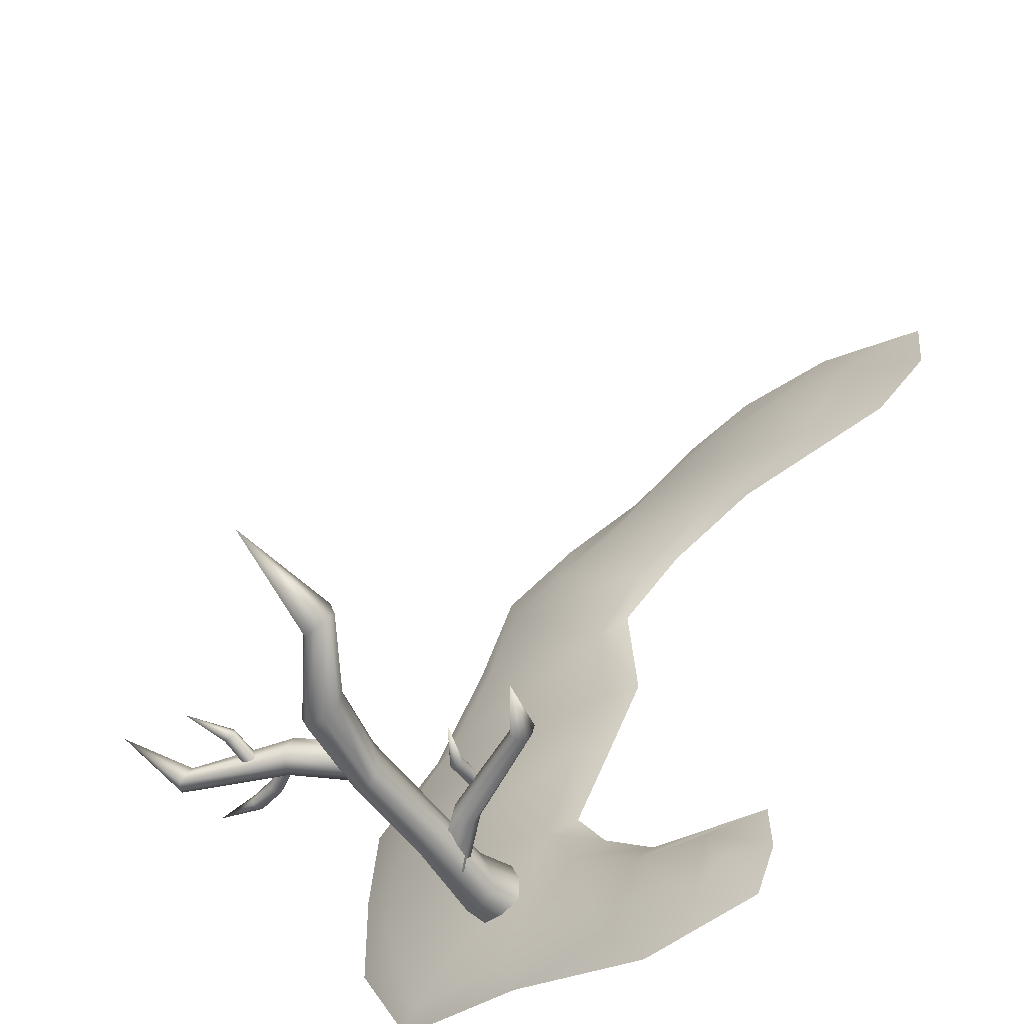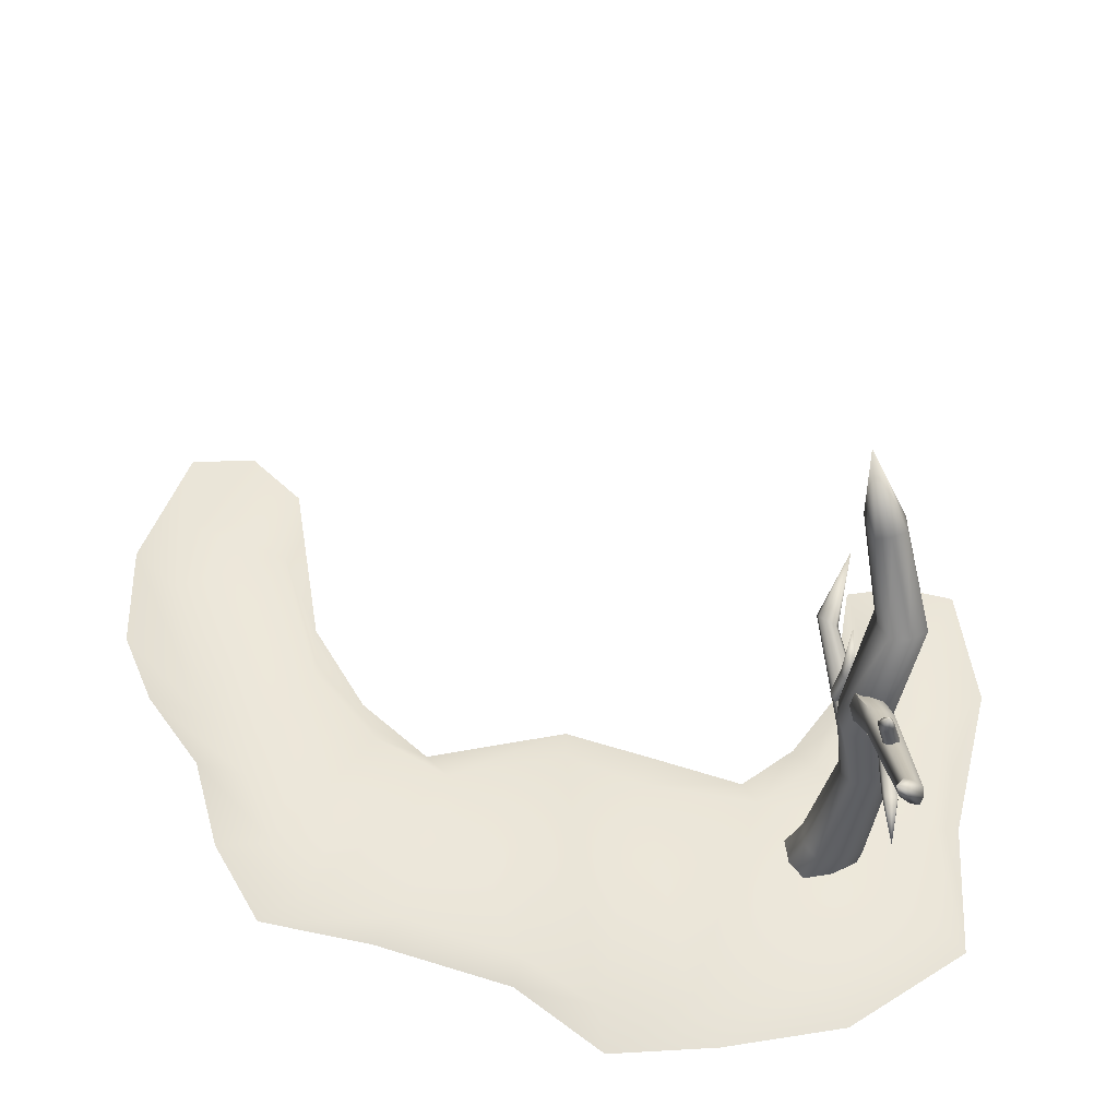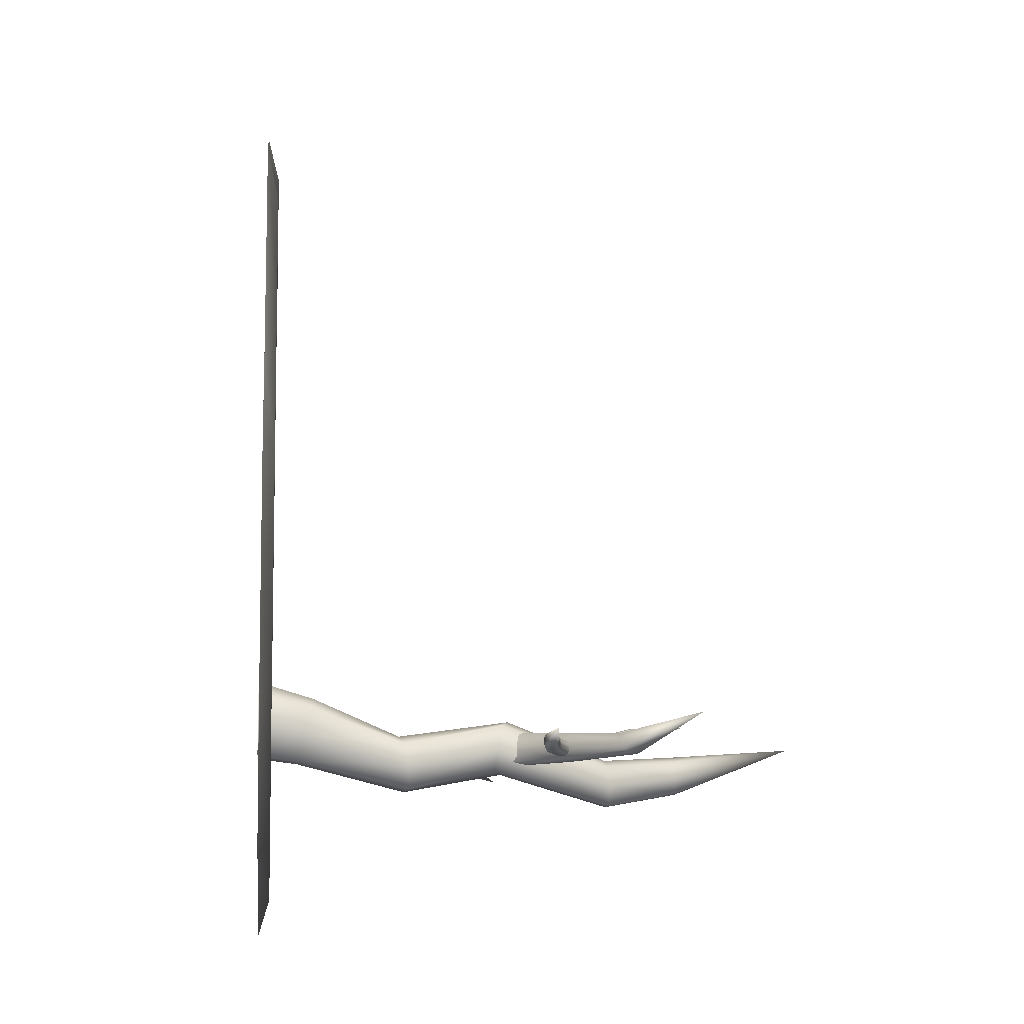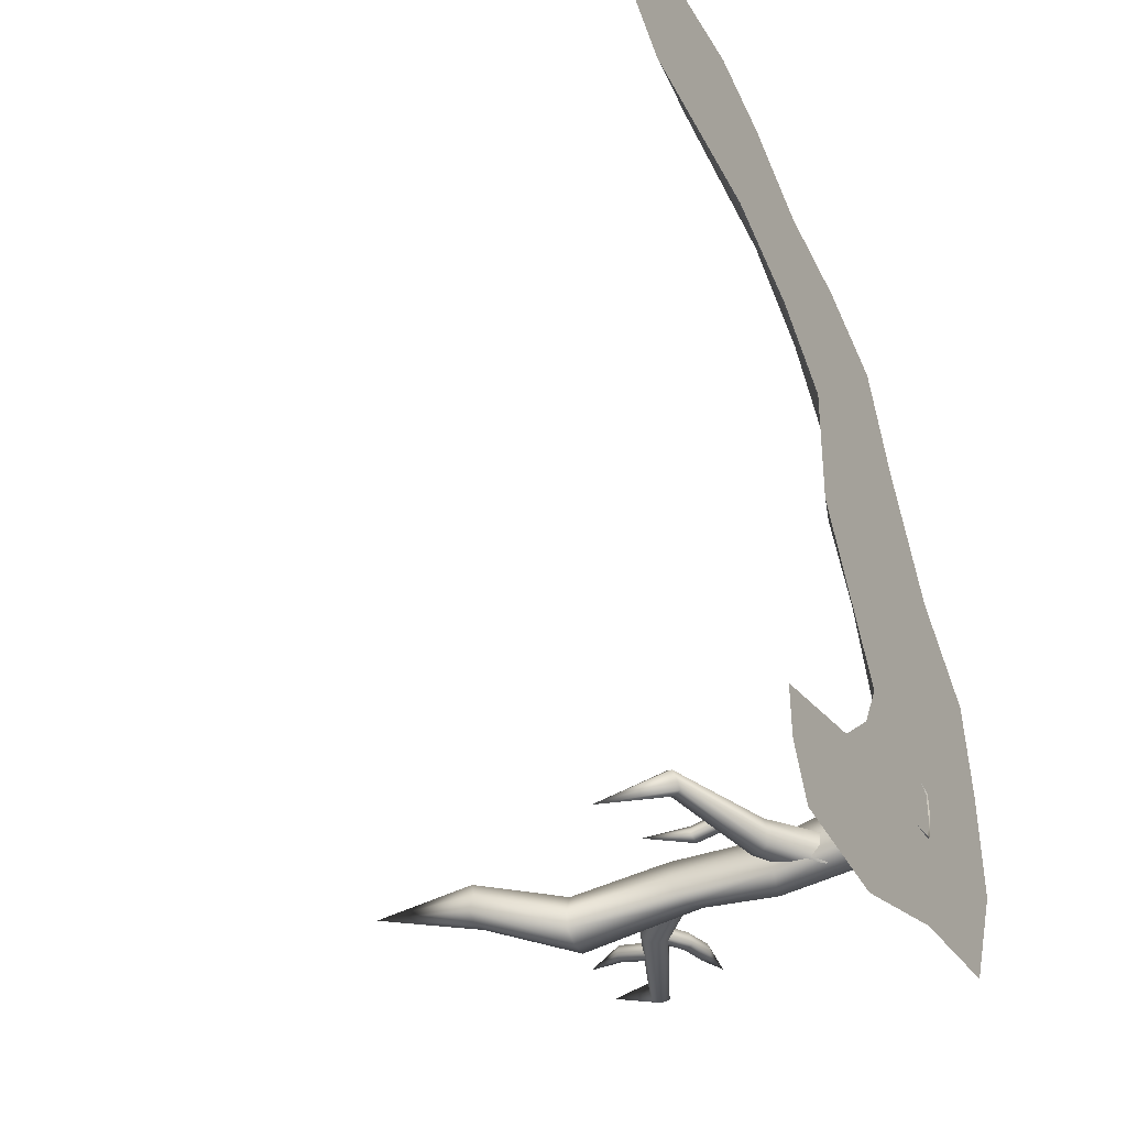
<metadata>
{"format":"obj","ext":"obj","renderer":"f3d","projection":"perspective","resolution":1024,"background":"white","views":[{"elev":-59.5,"azim":-142.5,"up":"+Z"},{"elev":51.5,"azim":81.6,"up":"+Y"},{"elev":-7.6,"azim":84.3,"up":"+Z"},{"elev":-42.5,"azim":-63.5,"up":"+Z"}]}
</metadata>
<code>
g habitat_mire
v 0.2719 2.396e-05 -0.9581
v 0.3445 2.396e-05 -1.313
v 0.2702 2.396e-05 -1.141
v 0.7673 2.396e-05 -1.312
v 0.6997 2.396e-05 -0.8209
v 1.267 2.396e-05 -1.109
v 0.8848 2.396e-05 -0.6424
v 1.713 2.396e-05 -1.023
v 0.9909 2.396e-05 -0.4495
v 1.915 2.396e-05 -0.6053
v 1.894 2.396e-05 0.1478
v 1.924 2.396e-05 -0.2023
v 0.8516 2.396e-05 -0.1858
v 1.626 2.396e-05 0.3933
v 0.7078 2.396e-05 0.09138
v 1.413 2.396e-05 0.807
v 0.732 2.396e-05 0.5596
v 1.275 2.396e-05 1.159
v 0.6465 2.396e-05 1.313
v 0.9742 2.396e-05 1.273
v 0.3627 2.396e-05 1.452
v 0.4929 2.396e-05 0.7459
v 0.09937 2.396e-05 1.519
v 0.1608 2.396e-05 0.8744
v -0.2681 2.396e-05 1.467
v -0.4385 2.396e-05 0.8825
v -0.6645 2.396e-05 1.246
v -0.6403 2.396e-05 1.028
v 0.7673 2.396e-05 -1.312
v 0.8796 0.0347 -1.165
v 0.5399 0.0347 -1.201
v 0.3445 2.396e-05 -1.313
v 1.267 2.396e-05 -1.109
v 0.4438 0.0347 -1.092
v 1.277 0.0347 -1.026
v 0.2702 2.396e-05 -1.141
v 1.713 2.396e-05 -1.023
v 0.4803 0.0347 -0.9592
v 1.641 0.0347 -0.9696
v 0.2719 2.396e-05 -0.9581
v 1.915 2.396e-05 -0.6053
v 0.7581 0.0347 -0.8786
v 1.781 0.0347 -0.5151
v 0.6997 2.396e-05 -0.8209
v 1.924 2.396e-05 -0.2023
v 0.9826 0.0347 -0.6892
v 1.772 0.0347 -0.1375
v 0.8848 2.396e-05 -0.6424
v 1.894 2.396e-05 0.1478
v 1.092 0.0347 -0.4823
v 1.746 0.0347 0.1449
v 0.9909 2.396e-05 -0.4495
v 1.626 2.396e-05 0.3933
v 0.9669 0.0347 -0.1232
v 1.537 0.0347 0.3608
v 0.8516 2.396e-05 -0.1858
v 1.413 2.396e-05 0.807
v 0.8207 0.0347 0.1089
v 1.347 0.0347 0.7137
v 0.7078 2.396e-05 0.09138
v 1.275 2.396e-05 1.159
v 0.8396 0.0347 0.4994
v 1.217 0.0347 0.9992
v 0.732 2.396e-05 0.5596
v 0.9742 2.396e-05 1.273
v 0.6528 0.0347 0.7217
v 1.018 0.0347 1.084
v 0.4929 2.396e-05 0.7459
v 0.6465 2.396e-05 1.313
v 0.3642 0.0347 0.8917
v 0.7452 0.0347 1.151
v 0.1608 2.396e-05 0.8744
v 0.3627 2.396e-05 1.452
v -0.1562 0.0347 0.957
v 0.48 0.0347 1.28
v -0.4385 2.396e-05 0.8825
v 0.09937 2.396e-05 1.519
v -0.3138 0.0347 1.078
v 0.2744 0.0347 1.335
v -0.6403 2.396e-05 1.028
v -0.2681 2.396e-05 1.467
v -0.3327 0.0347 1.26
v -0.07327 0.0347 1.338
v -0.6645 2.396e-05 1.246
v 0.9556 1.3 -0.7878
v 1.034 1.682 -0.7156
v 0.9659 1.314 -0.7412
v 0.9659 1.314 -0.7412
v 1.034 1.682 -0.7156
v 1.014 1.319 -0.7375
v 1.642 0.8305 -0.709
v 1.808 0.8575 -0.6767
v 1.649 0.8333 -0.7272
v 1.544 0.8515 -0.7206
v 1.642 0.8305 -0.709
v 1.554 0.853 -0.7392
v 1.456 0.9052 -0.7108
v 1.539 0.8571 -0.7016
v 1.461 0.8987 -0.7308
v 1.461 0.8987 -0.7308
v 1.554 0.853 -0.7392
v 1.473 0.8991 -0.7497
v 1.539 0.8571 -0.7016
v 1.642 0.8305 -0.709
v 1.637 0.8353 -0.691
v 1.808 0.8575 -0.6767
v 1.547 0.8751 -0.6966
v 1.466 0.9228 -0.7052
v 1.456 0.9052 -0.7108
v 1.478 0.9394 -0.709
v 1.557 0.8923 -0.7002
v 1.643 0.8536 -0.6865
v 1.808 0.8575 -0.6767
v 1.651 0.8714 -0.69
v 1.808 0.8575 -0.6767
v 1.229 0.7609 -0.7863
v 1.122 1.071 -0.8766
v 1.113 1.069 -0.8159
v 1.218 0.7723 -0.7215
v 1.218 0.7723 -0.7215
v 1.132 1.067 -0.759
v 1.234 0.779 -0.6556
v 1.192 1.072 -0.7542
v 1.281 0.7586 -0.6391
v 1.281 0.7586 -0.6391
v 1.25 1.076 -0.7753
v 1.335 0.7366 -0.6509
v 1.322 0.4377 -0.7069
v 1.273 0.4243 -0.6843
v 1.234 0.779 -0.6556
v 1.219 0.4139 -0.6869
v 1.218 0.7723 -0.7215
v 1.196 0.4188 -0.756
v 1.344 0.1608 -0.5739
v 1.402 0.1494 -0.6031
v 1.276 0.1729 -0.5811
v 1.194 0.4299 -0.8298
v 1.247 0.159 -0.6646
v 1.275 0.7363 -0.8006
v 1.122 1.071 -0.8766
v 1.321 0.002996 -0.5249
v 1.243 0.01725 -0.5315
v 1.389 -0.005039 -0.5591
v 1.212 0.02407 -0.6254
v 1.386 -0.005369 -0.6552
v 1.245 0.1296 -0.7475
v 1.211 0.01488 -0.7227
v 1.398 0.135 -0.6847
v 1.354 -0.005755 -0.7443
v 1.369 0.1159 -0.7594
v 1.322 0.4547 -0.7761
v 1.299 0.4556 -0.8431
v 1.363 0.7234 -0.7201
v 1.33 0.7166 -0.7837
v 1.242 1.078 -0.8931
v 1.264 1.08 -0.8352
v 1.053 1.316 -0.8509
v 1.066 1.314 -0.8025
v 1.034 1.682 -0.7156
v 1.062 1.31 -0.7538
v 1.034 1.682 -0.7156
v 1.192 1.072 -0.7542
v 1.014 1.319 -0.7375
v 1.034 1.682 -0.7156
v 1.132 1.067 -0.759
v 0.9659 1.314 -0.7412
v 0.8116 0.5991 -0.7238
v 0.6845 0.7756 -0.813
v 0.8277 0.5905 -0.7494
v 1.134 0.4816 -0.7497
v 1.148 0.4775 -0.7854
v 1.268 0.3716 -0.7558
v 1.283 0.3689 -0.7959
v 1.258 0.3587 -0.7154
v 1.121 0.4735 -0.7141
v 1.245 0.3146 -0.7079
v 0.789 0.5973 -0.7008
v 0.6845 0.7756 -0.813
v 1.102 0.4412 -0.7059
v 1.236 0.2718 -0.7168
v 0.7689 0.5768 -0.7014
v 0.6845 0.7756 -0.813
v 1.086 0.4082 -0.7146
v 1.245 0.2685 -0.7627
v 0.758 0.5536 -0.7122
v 0.6845 0.7756 -0.813
v 1.092 0.4031 -0.7547
v 1.255 0.2824 -0.8059
v 0.7733 0.5461 -0.7384
v 0.6845 0.7756 -0.813
v 1.112 0.4133 -0.7931
v 1.271 0.3269 -0.8107
v 1.134 0.4466 -0.7973
v 0.796 0.5468 -0.7616
v 0.6845 0.7756 -0.813
v 0.8149 0.5682 -0.7609
v 0.6845 0.7756 -0.813
v 1.148 0.4775 -0.7854
v 0.8277 0.5905 -0.7494
v 0.6845 0.7756 -0.813
v 1.283 0.3689 -0.7959
v 1.148 0.4775 -0.7854
v 1.271 0.3269 -0.8107
v 0.9575 1.318 -0.8385
v 1.034 1.682 -0.7156
v 0.9556 1.3 -0.7878
v 1.113 1.069 -0.8159
v 0.9659 1.314 -0.7412
v 1.132 1.067 -0.759
v 1.18 1.076 -0.898
v 1.004 1.325 -0.8562
v 1.034 1.682 -0.7156
v 1.242 1.078 -0.8931
v 1.053 1.316 -0.8509
v 1.034 1.682 -0.7156
v 1.33 0.7166 -0.7837
v 1.244 0.4418 -0.8533
v 1.299 0.4556 -0.8431
v 1.305 0.1165 -0.7712
v 1.369 0.1159 -0.7594
v 1.278 -0.0009667 -0.754
v 1.354 -0.005755 -0.7443
v 1.764 1.038 -0.6904
v 1.872 1.267 -0.6321
v 1.789 1.038 -0.7122
v 1.448 0.9049 -0.6789
v 1.425 0.9382 -0.6761
v 1.746 1.06 -0.6924
v 1.872 1.267 -0.6321
v 1.412 0.9691 -0.6889
v 1.734 1.082 -0.7046
v 1.872 1.267 -0.6321
v 1.287 0.8185 -0.6713
v 1.303 0.774 -0.6751
v 1.47 0.8948 -0.716
v 1.316 0.7601 -0.7177
v 1.805 1.045 -0.7373
v 1.872 1.267 -0.6321
v 1.478 0.8998 -0.7556
v 1.328 0.7634 -0.7629
v 1.795 1.068 -0.7489
v 1.872 1.267 -0.6321
v 1.462 0.9328 -0.7653
v 1.32 0.8062 -0.7723
v 1.775 1.089 -0.7506
v 1.872 1.267 -0.6321
v 1.443 0.9651 -0.7583
v 1.306 0.8503 -0.7658
v 1.751 1.091 -0.7291
v 1.872 1.267 -0.6321
v 1.428 0.9732 -0.7237
v 1.294 0.8631 -0.726
v 1.734 1.082 -0.7046
v 1.872 1.267 -0.6321
v 1.412 0.9691 -0.6889
v 1.276 0.8605 -0.6869
v 1.276 0.8605 -0.6869
v 1.412 0.9691 -0.6889
v 1.287 0.8185 -0.6713
v 1.581 1.007 -0.7214
v 1.578 1.104 -0.714
v 1.573 1.005 -0.7417
v 1.585 1.102 -0.696
v 1.634 1.238 -0.6707
v 1.581 1.009 -0.7004
v 1.584 1.099 -0.6767
v 1.634 1.238 -0.6707
v 1.561 1.008 -0.693
v 1.566 1.099 -0.6699
v 1.634 1.238 -0.6707
v 1.54 1.004 -0.6945
v 1.546 1.099 -0.6713
v 1.634 1.238 -0.6707
v 1.531 1.004 -0.7149
v 1.539 1.102 -0.6894
v 1.634 1.238 -0.6707
v 1.532 1.005 -0.7367
v 1.539 1.104 -0.7085
v 1.634 1.238 -0.6707
v 1.552 1.006 -0.744
v 1.558 1.105 -0.7154
v 1.634 1.238 -0.6707
v 1.573 1.005 -0.7417
v 1.578 1.104 -0.714
v 1.634 1.238 -0.6707
v 1.567 0.8938 -0.7184
v 1.651 0.8714 -0.69
v 1.557 0.8923 -0.7002
v 1.658 0.8742 -0.708
v 1.808 0.8575 -0.6767
v 1.573 0.8876 -0.7367
v 1.498 0.9321 -0.7453
v 1.49 0.9396 -0.7274
v 1.662 0.8694 -0.7266
v 1.808 0.8575 -0.6767
v 1.565 0.8698 -0.7418
v 1.657 0.8511 -0.7309
v 1.808 0.8575 -0.6767
v 1.554 0.853 -0.7392
v 1.649 0.8333 -0.7272
v 1.808 0.8575 -0.6767
v 1.567 0.8938 -0.7184
v 1.557 0.8923 -0.7002
v 1.478 0.9394 -0.709
v 1.488 0.9147 -0.7514
v 1.573 0.8876 -0.7367
v 1.565 0.8698 -0.7418
v 1.473 0.8991 -0.7497
v 1.554 0.853 -0.7392
v 1.012 0.5151 -0.7151
v 1.015 0.6127 -0.7227
v 1.022 0.5138 -0.6954
v 1.006 0.6103 -0.7402
v 0.9555 0.7464 -0.7624
v 1.01 0.5178 -0.7361
v 1.006 0.6074 -0.7596
v 0.9555 0.7464 -0.7624
v 1.03 0.516 -0.7447
v 1.024 0.607 -0.7675
v 0.9555 0.7464 -0.7624
v 1.051 0.5128 -0.7446
v 1.043 0.6077 -0.7674
v 0.9555 0.7464 -0.7624
v 1.061 0.5123 -0.7247
v 1.052 0.6103 -0.7498
v 0.9555 0.7464 -0.7624
v 1.062 0.5133 -0.703
v 1.053 0.6124 -0.7306
v 0.9555 0.7464 -0.7624
v 1.042 0.5143 -0.6944
v 1.035 0.6132 -0.7226
v 0.9555 0.7464 -0.7624
v 1.022 0.5138 -0.6954
v 1.015 0.6127 -0.7227
v 0.9555 0.7464 -0.7624
g habitat_mire_0
f 3 2 1
f 2 4 1
f 1 4 5
f 4 6 5
f 5 6 7
f 6 8 7
f 7 8 9
f 8 10 9
f 9 10 11
f 10 12 11
f 9 11 13
f 11 14 13
f 13 14 15
f 14 16 15
f 15 16 17
f 16 18 17
f 17 18 19
f 18 20 19
f 17 19 21
f 22 17 21
f 22 21 23
f 24 22 23
f 24 23 25
f 26 24 25
f 26 25 27
f 28 26 27
f 31 30 29
f 32 31 29
f 29 30 33
f 34 31 32
f 30 35 33
f 36 34 32
f 33 35 37
f 38 34 36
f 35 39 37
f 40 38 36
f 37 39 41
f 42 38 40
f 39 43 41
f 44 42 40
f 41 43 45
f 46 42 44
f 43 47 45
f 48 46 44
f 45 47 49
f 50 46 48
f 47 51 49
f 52 50 48
f 49 51 53
f 54 50 52
f 51 55 53
f 56 54 52
f 53 55 57
f 58 54 56
f 55 59 57
f 60 58 56
f 57 59 61
f 62 58 60
f 59 63 61
f 64 62 60
f 61 63 65
f 66 62 64
f 63 67 65
f 68 66 64
f 65 67 69
f 70 66 68
f 67 71 69
f 72 70 68
f 69 71 73
f 74 70 72
f 71 75 73
f 76 74 72
f 73 75 77
f 78 74 76
f 75 79 77
f 80 78 76
f 77 79 81
f 82 78 80
f 79 83 81
f 84 82 80
f 81 83 84
f 83 82 84
g habitat_mire_1
f 74 78 82
f 83 74 82
f 74 83 75
f 83 79 75
f 74 75 71
f 70 74 71
f 70 71 67
f 66 70 67
f 66 67 63
f 62 66 63
f 62 63 59
f 55 62 59
f 58 62 55
f 51 58 55
f 58 51 54
f 51 47 54
f 54 47 50
f 47 43 50
f 50 43 39
f 35 50 39
f 46 50 35
f 30 46 35
f 46 30 42
f 30 31 42
f 42 31 38
f 31 34 38
g habitat_mire_2
f 87 86 85
f 90 89 88
f 93 92 91
f 93 95 94
f 96 93 94
f 94 98 97
f 99 94 97
f 101 94 100
f 102 101 100
f 94 104 103
f 104 105 103
f 104 106 105
f 103 105 107
f 103 107 108
f 109 103 108
f 108 107 110
f 107 111 110
f 105 112 107
f 107 112 111
f 105 113 112
f 112 114 111
f 112 115 114
f 118 117 116
f 119 118 116
f 121 118 120
f 122 121 120
f 123 121 122
f 124 123 122
f 126 123 125
f 127 126 125
f 127 125 128
f 125 129 128
f 125 130 129
f 130 131 129
f 130 132 131
f 132 116 133
f 132 133 131
f 129 131 134
f 128 129 135
f 129 134 135
f 131 133 136
f 131 136 134
f 116 137 133
f 133 138 136
f 133 137 138
f 116 139 137
f 116 140 139
f 134 136 141
f 136 142 141
f 136 138 142
f 134 141 143
f 135 134 143
f 138 144 142
f 135 143 145
f 138 146 144
f 137 146 138
f 146 147 144
f 148 135 145
f 148 145 149
f 128 135 148
f 150 148 149
f 151 128 148
f 151 148 150
f 152 151 150
f 127 128 151
f 153 151 152
f 153 127 151
f 154 153 152
f 154 155 153
f 153 156 127
f 155 156 153
f 155 157 156
f 156 126 127
f 157 158 156
f 156 158 126
f 157 159 158
f 158 160 126
f 158 161 160
f 126 160 162
f 160 163 162
f 160 164 163
f 162 163 165
f 163 166 165
f 169 168 167
f 169 167 170
f 171 169 170
f 171 170 172
f 173 171 172
f 172 170 174
f 170 175 174
f 170 167 175
f 174 175 176
f 167 177 175
f 167 178 177
f 175 179 176
f 175 177 179
f 176 179 180
f 177 181 179
f 177 182 181
f 179 183 180
f 179 181 183
f 180 183 184
f 181 185 183
f 181 186 185
f 183 187 184
f 183 185 187
f 184 187 188
f 185 189 187
f 185 190 189
f 187 191 188
f 187 189 191
f 188 191 192
f 191 193 192
f 189 194 191
f 191 194 193
f 189 195 194
f 194 196 193
f 194 197 196
f 193 196 198
f 196 199 198
f 196 200 199
f 193 202 201
f 203 193 201
f 206 205 204
f 206 204 140
f 207 206 140
f 208 206 207
f 209 208 207
f 140 204 210
f 140 210 139
f 204 211 210
f 204 212 211
f 210 211 213
f 211 214 213
f 211 215 214
f 210 213 216
f 139 210 216
f 139 216 217
f 139 217 137
f 216 218 217
f 137 217 146
f 217 218 219
f 217 219 146
f 146 219 147
f 218 220 219
f 219 221 147
f 219 220 221
f 220 222 221
f 225 224 223
f 225 223 226
f 226 223 227
f 223 228 227
f 223 229 228
f 227 228 230
f 228 231 230
f 228 232 231
f 226 227 233
f 234 226 233
f 235 226 234
f 235 225 226
f 236 235 234
f 237 225 235
f 237 238 225
f 239 235 236
f 239 237 235
f 240 239 236
f 241 237 239
f 241 242 237
f 243 239 240
f 243 241 239
f 244 243 240
f 245 241 243
f 245 246 241
f 247 243 244
f 247 245 243
f 248 247 244
f 249 245 247
f 249 250 245
f 251 247 248
f 251 249 247
f 252 251 248
f 253 249 251
f 253 254 249
f 255 253 251
f 255 251 252
f 256 255 252
f 227 258 257
f 259 227 257
f 262 261 260
f 261 263 260
f 261 264 263
f 260 263 265
f 263 266 265
f 263 267 266
f 265 266 268
f 266 269 268
f 266 270 269
f 268 269 271
f 269 272 271
f 269 273 272
f 271 272 274
f 272 275 274
f 272 276 275
f 274 275 277
f 275 278 277
f 275 279 278
f 277 278 280
f 278 281 280
f 278 282 281
f 280 281 283
f 281 284 283
f 281 285 284
f 288 287 286
f 287 289 286
f 287 290 289
f 286 289 291
f 286 291 292
f 293 286 292
f 289 294 291
f 289 295 294
f 291 294 296
f 294 297 296
f 294 298 297
f 296 297 299
f 297 300 299
f 297 301 300
f 303 302 293
f 304 303 293
f 292 306 305
f 306 307 305
f 305 307 308
f 307 309 308
f 312 311 310
f 311 313 310
f 311 314 313
f 310 313 315
f 313 316 315
f 313 317 316
f 315 316 318
f 316 319 318
f 316 320 319
f 318 319 321
f 319 322 321
f 319 323 322
f 321 322 324
f 322 325 324
f 322 326 325
f 324 325 327
f 325 328 327
f 325 329 328
f 327 328 330
f 328 331 330
f 328 332 331
f 330 331 333
f 331 334 333
f 331 335 334

</code>
